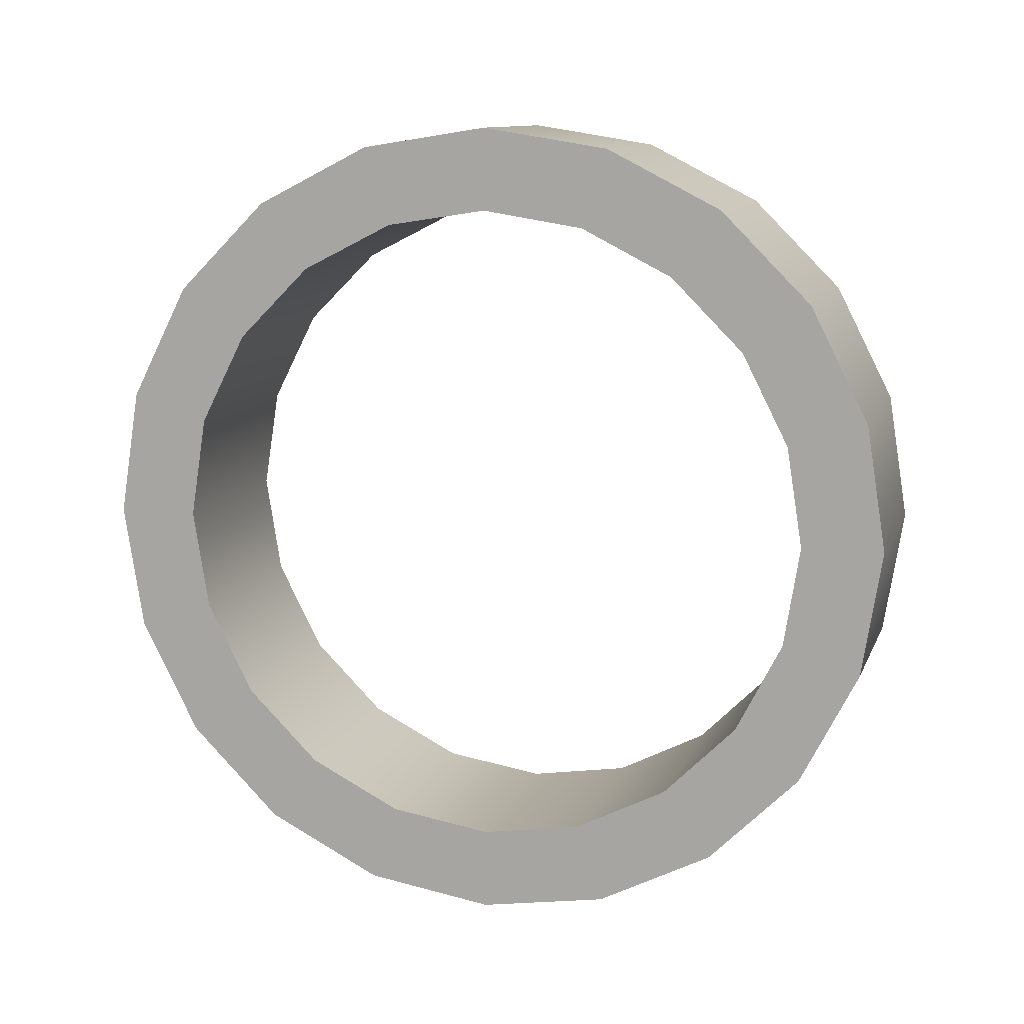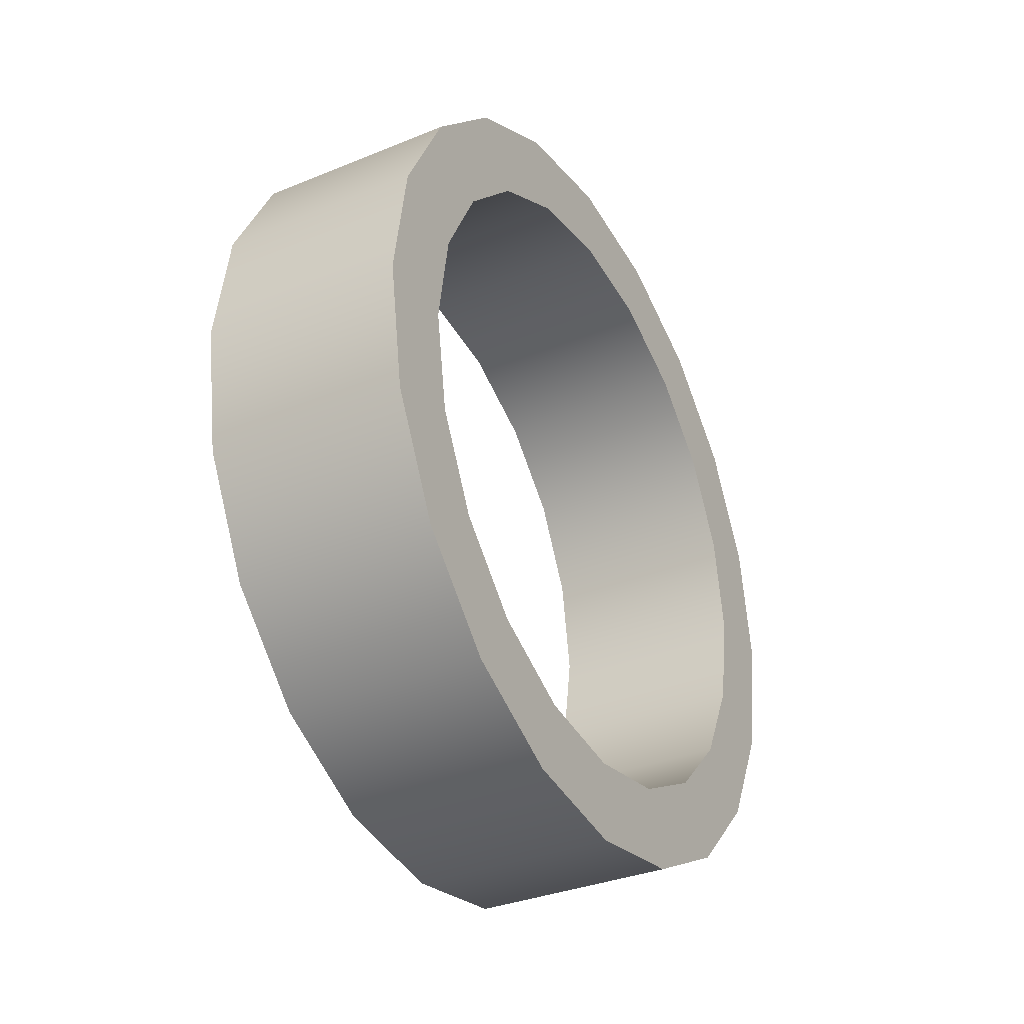
<metadata>
{"format":"obj","ext":"obj","renderer":"f3d","projection":"perspective","resolution":1024,"background":"white","views":[{"elev":11.1,"azim":-74.0,"up":"+Y"},{"elev":-33.8,"azim":-150.9,"up":"+Z"}]}
</metadata>
<code>
g default
v -0.25 0 -0.8
v -0.25 0.2472 -0.7608
v -0.25 0.4702 -0.6472
v -0.25 0.6472 -0.4702
v -0.25 0.7608 -0.2472
v -0.25 0.8 -0
v -0.25 0.7608 0.2472
v -0.25 0.6472 0.4702
v -0.25 0.4702 0.6472
v -0.25 0.2472 0.7608
v -0.25 0 0.8
v -0.25 -0.2472 0.7608
v -0.25 -0.4702 0.6472
v -0.25 -0.6472 0.4702
v -0.25 -0.7608 0.2472
v -0.25 -0.8 -0
v -0.25 -0.7608 -0.2472
v -0.25 -0.6472 -0.4702
v -0.25 -0.4702 -0.6472
v -0.25 -0.2472 -0.7608
v -0.2 0 -0.8
v -0.2 0.2472 -0.7608
v -0.2 0.4702 -0.6472
v -0.2 0.6472 -0.4702
v -0.2 0.7608 -0.2472
v -0.2 0.8 -0
v -0.2 0.7608 0.2472
v -0.2 0.6472 0.4702
v -0.2 0.4702 0.6472
v -0.2 0.2472 0.7608
v -0.2 0 0.8
v -0.2 -0.2472 0.7608
v -0.2 -0.4702 0.6472
v -0.2 -0.6472 0.4702
v -0.2 -0.7608 0.2472
v -0.2 -0.8 -0
v -0.2 -0.7608 -0.2472
v -0.2 -0.6472 -0.4702
v -0.2 -0.4702 -0.6472
v -0.2 -0.2472 -0.7608
v -0.15 0 -0.8
v -0.15 0.2472 -0.7608
v -0.15 0.4702 -0.6472
v -0.15 0.6472 -0.4702
v -0.15 0.7608 -0.2472
v -0.15 0.8 -0
v -0.15 0.7608 0.2472
v -0.15 0.6472 0.4702
v -0.15 0.4702 0.6472
v -0.15 0.2472 0.7608
v -0.15 0 0.8
v -0.15 -0.2472 0.7608
v -0.15 -0.4702 0.6472
v -0.15 -0.6472 0.4702
v -0.15 -0.7608 0.2472
v -0.15 -0.8 -0
v -0.15 -0.7608 -0.2472
v -0.15 -0.6472 -0.4702
v -0.15 -0.4702 -0.6472
v -0.15 -0.2472 -0.7608
v -0.1 0 -0.8
v -0.1 0.2472 -0.7608
v -0.1 0.4702 -0.6472
v -0.1 0.6472 -0.4702
v -0.1 0.7608 -0.2472
v -0.1 0.8 -0
v -0.1 0.7608 0.2472
v -0.1 0.6472 0.4702
v -0.1 0.4702 0.6472
v -0.1 0.2472 0.7608
v -0.1 0 0.8
v -0.1 -0.2472 0.7608
v -0.1 -0.4702 0.6472
v -0.1 -0.6472 0.4702
v -0.1 -0.7608 0.2472
v -0.1 -0.8 -0
v -0.1 -0.7608 -0.2472
v -0.1 -0.6472 -0.4702
v -0.1 -0.4702 -0.6472
v -0.1 -0.2472 -0.7608
v -0.05 0 -0.8
v -0.05 0.2472 -0.7608
v -0.05 0.4702 -0.6472
v -0.05 0.6472 -0.4702
v -0.05 0.7608 -0.2472
v -0.05 0.8 -0
v -0.05 0.7608 0.2472
v -0.05 0.6472 0.4702
v -0.05 0.4702 0.6472
v -0.05 0.2472 0.7608
v -0.05 0 0.8
v -0.05 -0.2472 0.7608
v -0.05 -0.4702 0.6472
v -0.05 -0.6472 0.4702
v -0.05 -0.7608 0.2472
v -0.05 -0.8 -0
v -0.05 -0.7608 -0.2472
v -0.05 -0.6472 -0.4702
v -0.05 -0.4702 -0.6472
v -0.05 -0.2472 -0.7608
v 0 0 -0.8
v 0 0.2472 -0.7608
v 0 0.4702 -0.6472
v 0 0.6472 -0.4702
v 0 0.7608 -0.2472
v 0 0.8 0
v -0 0.7608 0.2472
v -0 0.6472 0.4702
v -0 0.4702 0.6472
v -0 0.2472 0.7608
v -0 0 0.8
v -0 -0.2472 0.7608
v -0 -0.4702 0.6472
v -0 -0.6472 0.4702
v -0 -0.7608 0.2472
v 0 -0.8 -0
v 0 -0.7608 -0.2472
v 0 -0.6472 -0.4702
v 0 -0.4702 -0.6472
v 0 -0.2472 -0.7608
v 0.05 0 -0.8
v 0.05 0.2472 -0.7608
v 0.05 0.4702 -0.6472
v 0.05 0.6472 -0.4702
v 0.05 0.7608 -0.2472
v 0.05 0.8 0
v 0.05 0.7608 0.2472
v 0.05 0.6472 0.4702
v 0.05 0.4702 0.6472
v 0.05 0.2472 0.7608
v 0.05 0 0.8
v 0.05 -0.2472 0.7608
v 0.05 -0.4702 0.6472
v 0.05 -0.6472 0.4702
v 0.05 -0.7608 0.2472
v 0.05 -0.8 -0
v 0.05 -0.7608 -0.2472
v 0.05 -0.6472 -0.4702
v 0.05 -0.4702 -0.6472
v 0.05 -0.2472 -0.7608
v 0.1 0 -0.8
v 0.1 0.2472 -0.7608
v 0.1 0.4702 -0.6472
v 0.1 0.6472 -0.4702
v 0.1 0.7608 -0.2472
v 0.1 0.8 0
v 0.1 0.7608 0.2472
v 0.1 0.6472 0.4702
v 0.1 0.4702 0.6472
v 0.1 0.2472 0.7608
v 0.1 0 0.8
v 0.1 -0.2472 0.7608
v 0.1 -0.4702 0.6472
v 0.1 -0.6472 0.4702
v 0.1 -0.7608 0.2472
v 0.1 -0.8 -0
v 0.1 -0.7608 -0.2472
v 0.1 -0.6472 -0.4702
v 0.1 -0.4702 -0.6472
v 0.1 -0.2472 -0.7608
v 0.15 0 -0.8
v 0.15 0.2472 -0.7608
v 0.15 0.4702 -0.6472
v 0.15 0.6472 -0.4702
v 0.15 0.7608 -0.2472
v 0.15 0.8 0
v 0.15 0.7608 0.2472
v 0.15 0.6472 0.4702
v 0.15 0.4702 0.6472
v 0.15 0.2472 0.7608
v 0.15 0 0.8
v 0.15 -0.2472 0.7608
v 0.15 -0.4702 0.6472
v 0.15 -0.6472 0.4702
v 0.15 -0.7608 0.2472
v 0.15 -0.8 -0
v 0.15 -0.7608 -0.2472
v 0.15 -0.6472 -0.4702
v 0.15 -0.4702 -0.6472
v 0.15 -0.2472 -0.7608
v 0.2 0 -0.8
v 0.2 0.2472 -0.7608
v 0.2 0.4702 -0.6472
v 0.2 0.6472 -0.4702
v 0.2 0.7608 -0.2472
v 0.2 0.8 0
v 0.2 0.7608 0.2472
v 0.2 0.6472 0.4702
v 0.2 0.4702 0.6472
v 0.2 0.2472 0.7608
v 0.2 0 0.8
v 0.2 -0.2472 0.7608
v 0.2 -0.4702 0.6472
v 0.2 -0.6472 0.4702
v 0.2 -0.7608 0.2472
v 0.2 -0.8 -0
v 0.2 -0.7608 -0.2472
v 0.2 -0.6472 -0.4702
v 0.2 -0.4702 -0.6472
v 0.2 -0.2472 -0.7608
v 0.25 0 -0.8
v 0.25 0.2472 -0.7608
v 0.25 0.4702 -0.6472
v 0.25 0.6472 -0.4702
v 0.25 0.7608 -0.2472
v 0.25 0.8 0
v 0.25 0.7608 0.2472
v 0.25 0.6472 0.4702
v 0.25 0.4702 0.6472
v 0.25 0.2472 0.7608
v 0.25 0 0.8
v 0.25 -0.2472 0.7608
v 0.25 -0.4702 0.6472
v 0.25 -0.6472 0.4702
v 0.25 -0.7608 0.2472
v 0.25 -0.8 -0
v 0.25 -0.7608 -0.2472
v 0.25 -0.6472 -0.4702
v 0.25 -0.4702 -0.6472
v 0.25 -0.2472 -0.7608
v 0.25 0 -1
v 0.25 0.309 -0.9511
v 0.25 0.5878 -0.809
v 0.25 0.809 -0.5878
v 0.25 0.9511 -0.309
v 0.25 1 0
v 0.25 0.9511 0.309
v 0.25 0.809 0.5878
v 0.25 0.5878 0.809
v 0.25 0.309 0.9511
v 0.25 0 1
v 0.25 -0.309 0.9511
v 0.25 -0.5878 0.809
v 0.25 -0.809 0.5878
v 0.25 -0.9511 0.309
v 0.25 -1 0
v 0.25 -0.9511 -0.309
v 0.25 -0.809 -0.5878
v 0.25 -0.5878 -0.809
v 0.25 -0.309 -0.9511
v 0.2 0 -1
v 0.2 0.309 -0.9511
v 0.2 0.5878 -0.809
v 0.2 0.809 -0.5878
v 0.2 0.9511 -0.309
v 0.2 1 0
v 0.2 0.9511 0.309
v 0.2 0.809 0.5878
v 0.2 0.5878 0.809
v 0.2 0.309 0.9511
v 0.2 0 1
v 0.2 -0.309 0.9511
v 0.2 -0.5878 0.809
v 0.2 -0.809 0.5878
v 0.2 -0.9511 0.309
v 0.2 -1 0
v 0.2 -0.9511 -0.309
v 0.2 -0.809 -0.5878
v 0.2 -0.5878 -0.809
v 0.2 -0.309 -0.9511
v 0.15 0 -1
v 0.15 0.309 -0.9511
v 0.15 0.5878 -0.809
v 0.15 0.809 -0.5878
v 0.15 0.9511 -0.309
v 0.15 1 0
v 0.15 0.9511 0.309
v 0.15 0.809 0.5878
v 0.15 0.5878 0.809
v 0.15 0.309 0.9511
v 0.15 0 1
v 0.15 -0.309 0.9511
v 0.15 -0.5878 0.809
v 0.15 -0.809 0.5878
v 0.15 -0.9511 0.309
v 0.15 -1 0
v 0.15 -0.9511 -0.309
v 0.15 -0.809 -0.5878
v 0.15 -0.5878 -0.809
v 0.15 -0.309 -0.9511
v 0.1 0 -1
v 0.1 0.309 -0.9511
v 0.1 0.5878 -0.809
v 0.1 0.809 -0.5878
v 0.1 0.9511 -0.309
v 0.1 1 0
v 0.1 0.9511 0.309
v 0.1 0.809 0.5878
v 0.1 0.5878 0.809
v 0.1 0.309 0.9511
v 0.1 0 1
v 0.1 -0.309 0.9511
v 0.1 -0.5878 0.809
v 0.1 -0.809 0.5878
v 0.1 -0.9511 0.309
v 0.1 -1 0
v 0.1 -0.9511 -0.309
v 0.1 -0.809 -0.5878
v 0.1 -0.5878 -0.809
v 0.1 -0.309 -0.9511
v 0.05 0 -1
v 0.05 0.309 -0.9511
v 0.05 0.5878 -0.809
v 0.05 0.809 -0.5878
v 0.05 0.9511 -0.309
v 0.05 1 0
v 0.05 0.9511 0.309
v 0.05 0.809 0.5878
v 0.05 0.5878 0.809
v 0.05 0.309 0.9511
v 0.05 0 1
v 0.05 -0.309 0.9511
v 0.05 -0.5878 0.809
v 0.05 -0.809 0.5878
v 0.05 -0.9511 0.309
v 0.05 -1 0
v 0.05 -0.9511 -0.309
v 0.05 -0.809 -0.5878
v 0.05 -0.5878 -0.809
v 0.05 -0.309 -0.9511
v 0 0 -1
v 0 0.309 -0.9511
v 0 0.5878 -0.809
v 0 0.809 -0.5878
v 0 0.9511 -0.309
v -0 1 0
v -0 0.9511 0.309
v -0 0.809 0.5878
v -0 0.5878 0.809
v -0 0.309 0.9511
v -0 0 1
v -0 -0.309 0.9511
v -0 -0.5878 0.809
v -0 -0.809 0.5878
v -0 -0.9511 0.309
v 0 -1 -0
v 0 -0.9511 -0.309
v 0 -0.809 -0.5878
v 0 -0.5878 -0.809
v 0 -0.309 -0.9511
v -0.05 0 -1
v -0.05 0.309 -0.9511
v -0.05 0.5878 -0.809
v -0.05 0.809 -0.5878
v -0.05 0.9511 -0.309
v -0.05 1 0
v -0.05 0.9511 0.309
v -0.05 0.809 0.5878
v -0.05 0.5878 0.809
v -0.05 0.309 0.9511
v -0.05 0 1
v -0.05 -0.309 0.9511
v -0.05 -0.5878 0.809
v -0.05 -0.809 0.5878
v -0.05 -0.9511 0.309
v -0.05 -1 -0
v -0.05 -0.9511 -0.309
v -0.05 -0.809 -0.5878
v -0.05 -0.5878 -0.809
v -0.05 -0.309 -0.9511
v -0.1 0 -1
v -0.1 0.309 -0.9511
v -0.1 0.5878 -0.809
v -0.1 0.809 -0.5878
v -0.1 0.9511 -0.309
v -0.1 1 0
v -0.1 0.9511 0.309
v -0.1 0.809 0.5878
v -0.1 0.5878 0.809
v -0.1 0.309 0.9511
v -0.1 0 1
v -0.1 -0.309 0.9511
v -0.1 -0.5878 0.809
v -0.1 -0.809 0.5878
v -0.1 -0.9511 0.309
v -0.1 -1 -0
v -0.1 -0.9511 -0.309
v -0.1 -0.809 -0.5878
v -0.1 -0.5878 -0.809
v -0.1 -0.309 -0.9511
v -0.15 0 -1
v -0.15 0.309 -0.9511
v -0.15 0.5878 -0.809
v -0.15 0.809 -0.5878
v -0.15 0.9511 -0.309
v -0.15 1 0
v -0.15 0.9511 0.309
v -0.15 0.809 0.5878
v -0.15 0.5878 0.809
v -0.15 0.309 0.9511
v -0.15 0 1
v -0.15 -0.309 0.9511
v -0.15 -0.5878 0.809
v -0.15 -0.809 0.5878
v -0.15 -0.9511 0.309
v -0.15 -1 -0
v -0.15 -0.9511 -0.309
v -0.15 -0.809 -0.5878
v -0.15 -0.5878 -0.809
v -0.15 -0.309 -0.9511
v -0.2 0 -1
v -0.2 0.309 -0.9511
v -0.2 0.5878 -0.809
v -0.2 0.809 -0.5878
v -0.2 0.9511 -0.309
v -0.2 1 0
v -0.2 0.9511 0.309
v -0.2 0.809 0.5878
v -0.2 0.5878 0.809
v -0.2 0.309 0.9511
v -0.2 0 1
v -0.2 -0.309 0.9511
v -0.2 -0.5878 0.809
v -0.2 -0.809 0.5878
v -0.2 -0.9511 0.309
v -0.2 -1 -0
v -0.2 -0.9511 -0.309
v -0.2 -0.809 -0.5878
v -0.2 -0.5878 -0.809
v -0.2 -0.309 -0.9511
v -0.25 0 -1
v -0.25 0.309 -0.9511
v -0.25 0.5878 -0.809
v -0.25 0.809 -0.5878
v -0.25 0.9511 -0.309
v -0.25 1 0
v -0.25 0.9511 0.309
v -0.25 0.809 0.5878
v -0.25 0.5878 0.809
v -0.25 0.309 0.9511
v -0.25 0 1
v -0.25 -0.309 0.9511
v -0.25 -0.5878 0.809
v -0.25 -0.809 0.5878
v -0.25 -0.9511 0.309
v -0.25 -1 -0
v -0.25 -0.9511 -0.309
v -0.25 -0.809 -0.5878
v -0.25 -0.5878 -0.809
v -0.25 -0.309 -0.9511
g pPipe1
f 2 1 21 22
f 3 2 22 23
f 4 3 23 24
f 5 4 24 25
f 6 5 25 26
f 7 6 26 27
f 8 7 27 28
f 9 8 28 29
f 10 9 29 30
f 11 10 30 31
f 12 11 31 32
f 13 12 32 33
f 14 13 33 34
f 15 14 34 35
f 16 15 35 36
f 17 16 36 37
f 18 17 37 38
f 19 18 38 39
f 20 19 39 40
f 1 20 40 21
f 22 21 41 42
f 23 22 42 43
f 24 23 43 44
f 25 24 44 45
f 26 25 45 46
f 27 26 46 47
f 28 27 47 48
f 29 28 48 49
f 30 29 49 50
f 31 30 50 51
f 32 31 51 52
f 33 32 52 53
f 34 33 53 54
f 35 34 54 55
f 36 35 55 56
f 37 36 56 57
f 38 37 57 58
f 39 38 58 59
f 40 39 59 60
f 21 40 60 41
f 42 41 61 62
f 43 42 62 63
f 44 43 63 64
f 45 44 64 65
f 46 45 65 66
f 47 46 66 67
f 48 47 67 68
f 49 48 68 69
f 50 49 69 70
f 51 50 70 71
f 52 51 71 72
f 53 52 72 73
f 54 53 73 74
f 55 54 74 75
f 56 55 75 76
f 57 56 76 77
f 58 57 77 78
f 59 58 78 79
f 60 59 79 80
f 41 60 80 61
f 62 61 81 82
f 63 62 82 83
f 64 63 83 84
f 65 64 84 85
f 66 65 85 86
f 67 66 86 87
f 68 67 87 88
f 69 68 88 89
f 70 69 89 90
f 71 70 90 91
f 72 71 91 92
f 73 72 92 93
f 74 73 93 94
f 75 74 94 95
f 76 75 95 96
f 77 76 96 97
f 78 77 97 98
f 79 78 98 99
f 80 79 99 100
f 61 80 100 81
f 82 81 101 102
f 83 82 102 103
f 84 83 103 104
f 85 84 104 105
f 86 85 105 106
f 87 86 106 107
f 88 87 107 108
f 89 88 108 109
f 90 89 109 110
f 91 90 110 111
f 92 91 111 112
f 93 92 112 113
f 94 93 113 114
f 95 94 114 115
f 96 95 115 116
f 97 96 116 117
f 98 97 117 118
f 99 98 118 119
f 100 99 119 120
f 81 100 120 101
f 102 101 121 122
f 103 102 122 123
f 104 103 123 124
f 105 104 124 125
f 106 105 125 126
f 107 106 126 127
f 108 107 127 128
f 109 108 128 129
f 110 109 129 130
f 111 110 130 131
f 112 111 131 132
f 113 112 132 133
f 114 113 133 134
f 115 114 134 135
f 116 115 135 136
f 117 116 136 137
f 118 117 137 138
f 119 118 138 139
f 120 119 139 140
f 101 120 140 121
f 122 121 141 142
f 123 122 142 143
f 124 123 143 144
f 125 124 144 145
f 126 125 145 146
f 127 126 146 147
f 128 127 147 148
f 129 128 148 149
f 130 129 149 150
f 131 130 150 151
f 132 131 151 152
f 133 132 152 153
f 134 133 153 154
f 135 134 154 155
f 136 135 155 156
f 137 136 156 157
f 138 137 157 158
f 139 138 158 159
f 140 139 159 160
f 121 140 160 141
f 142 141 161 162
f 143 142 162 163
f 144 143 163 164
f 145 144 164 165
f 146 145 165 166
f 147 146 166 167
f 148 147 167 168
f 149 148 168 169
f 150 149 169 170
f 151 150 170 171
f 152 151 171 172
f 153 152 172 173
f 154 153 173 174
f 155 154 174 175
f 156 155 175 176
f 157 156 176 177
f 158 157 177 178
f 159 158 178 179
f 160 159 179 180
f 141 160 180 161
f 162 161 181 182
f 163 162 182 183
f 164 163 183 184
f 165 164 184 185
f 166 165 185 186
f 167 166 186 187
f 168 167 187 188
f 169 168 188 189
f 170 169 189 190
f 171 170 190 191
f 172 171 191 192
f 173 172 192 193
f 174 173 193 194
f 175 174 194 195
f 176 175 195 196
f 177 176 196 197
f 178 177 197 198
f 179 178 198 199
f 180 179 199 200
f 161 180 200 181
f 182 181 201 202
f 183 182 202 203
f 184 183 203 204
f 185 184 204 205
f 186 185 205 206
f 187 186 206 207
f 188 187 207 208
f 189 188 208 209
f 190 189 209 210
f 191 190 210 211
f 192 191 211 212
f 193 192 212 213
f 194 193 213 214
f 195 194 214 215
f 196 195 215 216
f 197 196 216 217
f 198 197 217 218
f 199 198 218 219
f 200 199 219 220
f 181 200 220 201
f 202 201 221 222
f 203 202 222 223
f 204 203 223 224
f 205 204 224 225
f 206 205 225 226
f 207 206 226 227
f 208 207 227 228
f 209 208 228 229
f 210 209 229 230
f 211 210 230 231
f 212 211 231 232
f 213 212 232 233
f 214 213 233 234
f 215 214 234 235
f 216 215 235 236
f 217 216 236 237
f 218 217 237 238
f 219 218 238 239
f 220 219 239 240
f 201 220 240 221
f 222 221 241 242
f 223 222 242 243
f 224 223 243 244
f 225 224 244 245
f 226 225 245 246
f 227 226 246 247
f 228 227 247 248
f 229 228 248 249
f 230 229 249 250
f 231 230 250 251
f 232 231 251 252
f 233 232 252 253
f 234 233 253 254
f 235 234 254 255
f 236 235 255 256
f 237 236 256 257
f 238 237 257 258
f 239 238 258 259
f 240 239 259 260
f 221 240 260 241
f 242 241 261 262
f 243 242 262 263
f 244 243 263 264
f 245 244 264 265
f 246 245 265 266
f 247 246 266 267
f 248 247 267 268
f 249 248 268 269
f 250 249 269 270
f 251 250 270 271
f 252 251 271 272
f 253 252 272 273
f 254 253 273 274
f 255 254 274 275
f 256 255 275 276
f 257 256 276 277
f 258 257 277 278
f 259 258 278 279
f 260 259 279 280
f 241 260 280 261
f 262 261 281 282
f 263 262 282 283
f 264 263 283 284
f 265 264 284 285
f 266 265 285 286
f 267 266 286 287
f 268 267 287 288
f 269 268 288 289
f 270 269 289 290
f 271 270 290 291
f 272 271 291 292
f 273 272 292 293
f 274 273 293 294
f 275 274 294 295
f 276 275 295 296
f 277 276 296 297
f 278 277 297 298
f 279 278 298 299
f 280 279 299 300
f 261 280 300 281
f 282 281 301 302
f 283 282 302 303
f 284 283 303 304
f 285 284 304 305
f 286 285 305 306
f 287 286 306 307
f 288 287 307 308
f 289 288 308 309
f 290 289 309 310
f 291 290 310 311
f 292 291 311 312
f 293 292 312 313
f 294 293 313 314
f 295 294 314 315
f 296 295 315 316
f 297 296 316 317
f 298 297 317 318
f 299 298 318 319
f 300 299 319 320
f 281 300 320 301
f 302 301 321 322
f 303 302 322 323
f 304 303 323 324
f 305 304 324 325
f 306 305 325 326
f 307 306 326 327
f 308 307 327 328
f 309 308 328 329
f 310 309 329 330
f 311 310 330 331
f 312 311 331 332
f 313 312 332 333
f 314 313 333 334
f 315 314 334 335
f 316 315 335 336
f 317 316 336 337
f 318 317 337 338
f 319 318 338 339
f 320 319 339 340
f 301 320 340 321
f 322 321 341 342
f 323 322 342 343
f 324 323 343 344
f 325 324 344 345
f 326 325 345 346
f 327 326 346 347
f 328 327 347 348
f 329 328 348 349
f 330 329 349 350
f 331 330 350 351
f 332 331 351 352
f 333 332 352 353
f 334 333 353 354
f 335 334 354 355
f 336 335 355 356
f 337 336 356 357
f 338 337 357 358
f 339 338 358 359
f 340 339 359 360
f 321 340 360 341
f 342 341 361 362
f 343 342 362 363
f 344 343 363 364
f 345 344 364 365
f 346 345 365 366
f 347 346 366 367
f 348 347 367 368
f 349 348 368 369
f 350 349 369 370
f 351 350 370 371
f 352 351 371 372
f 353 352 372 373
f 354 353 373 374
f 355 354 374 375
f 356 355 375 376
f 357 356 376 377
f 358 357 377 378
f 359 358 378 379
f 360 359 379 380
f 341 360 380 361
f 362 361 381 382
f 363 362 382 383
f 364 363 383 384
f 365 364 384 385
f 366 365 385 386
f 367 366 386 387
f 368 367 387 388
f 369 368 388 389
f 370 369 389 390
f 371 370 390 391
f 372 371 391 392
f 373 372 392 393
f 374 373 393 394
f 375 374 394 395
f 376 375 395 396
f 377 376 396 397
f 378 377 397 398
f 379 378 398 399
f 380 379 399 400
f 361 380 400 381
f 382 381 401 402
f 383 382 402 403
f 384 383 403 404
f 385 384 404 405
f 386 385 405 406
f 387 386 406 407
f 388 387 407 408
f 389 388 408 409
f 390 389 409 410
f 391 390 410 411
f 392 391 411 412
f 393 392 412 413
f 394 393 413 414
f 395 394 414 415
f 396 395 415 416
f 397 396 416 417
f 398 397 417 418
f 399 398 418 419
f 400 399 419 420
f 381 400 420 401
f 402 401 421 422
f 403 402 422 423
f 404 403 423 424
f 405 404 424 425
f 406 405 425 426
f 407 406 426 427
f 408 407 427 428
f 409 408 428 429
f 410 409 429 430
f 411 410 430 431
f 412 411 431 432
f 413 412 432 433
f 414 413 433 434
f 415 414 434 435
f 416 415 435 436
f 417 416 436 437
f 418 417 437 438
f 419 418 438 439
f 420 419 439 440
f 401 420 440 421
f 422 421 1 2
f 423 422 2 3
f 424 423 3 4
f 425 424 4 5
f 426 425 5 6
f 427 426 6 7
f 428 427 7 8
f 429 428 8 9
f 430 429 9 10
f 431 430 10 11
f 432 431 11 12
f 433 432 12 13
f 434 433 13 14
f 435 434 14 15
f 436 435 15 16
f 437 436 16 17
f 438 437 17 18
f 439 438 18 19
f 440 439 19 20
f 421 440 20 1

</code>
